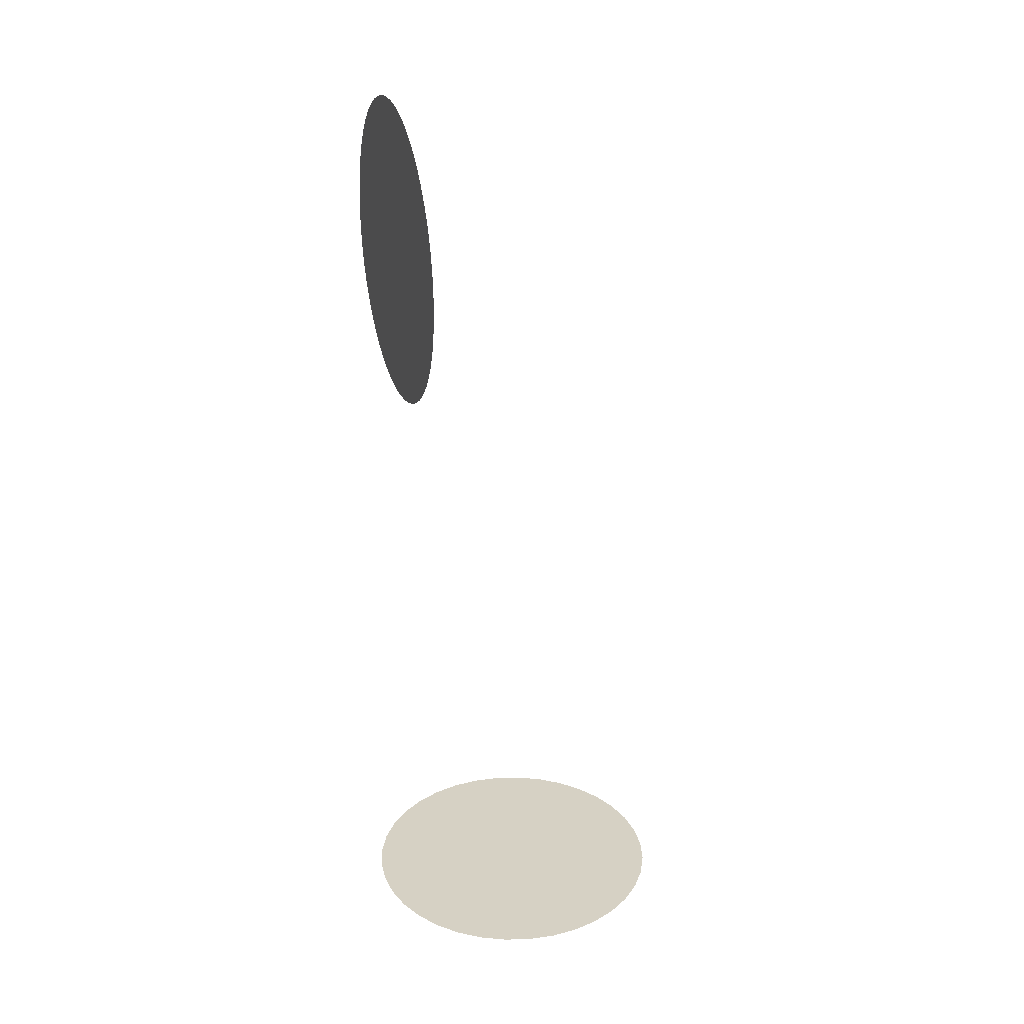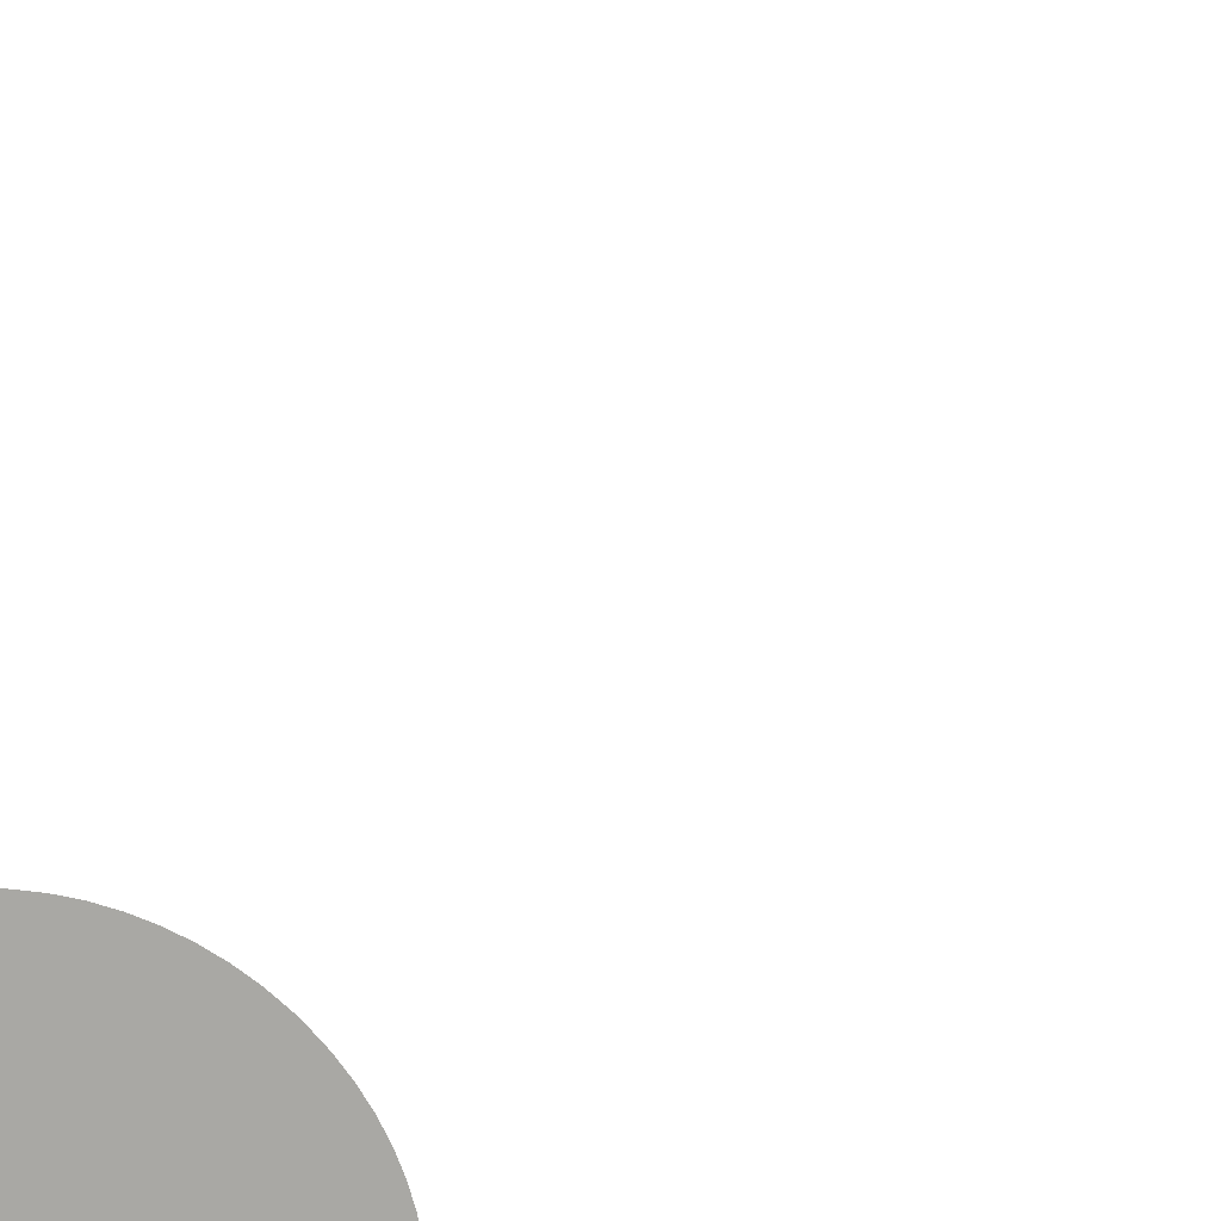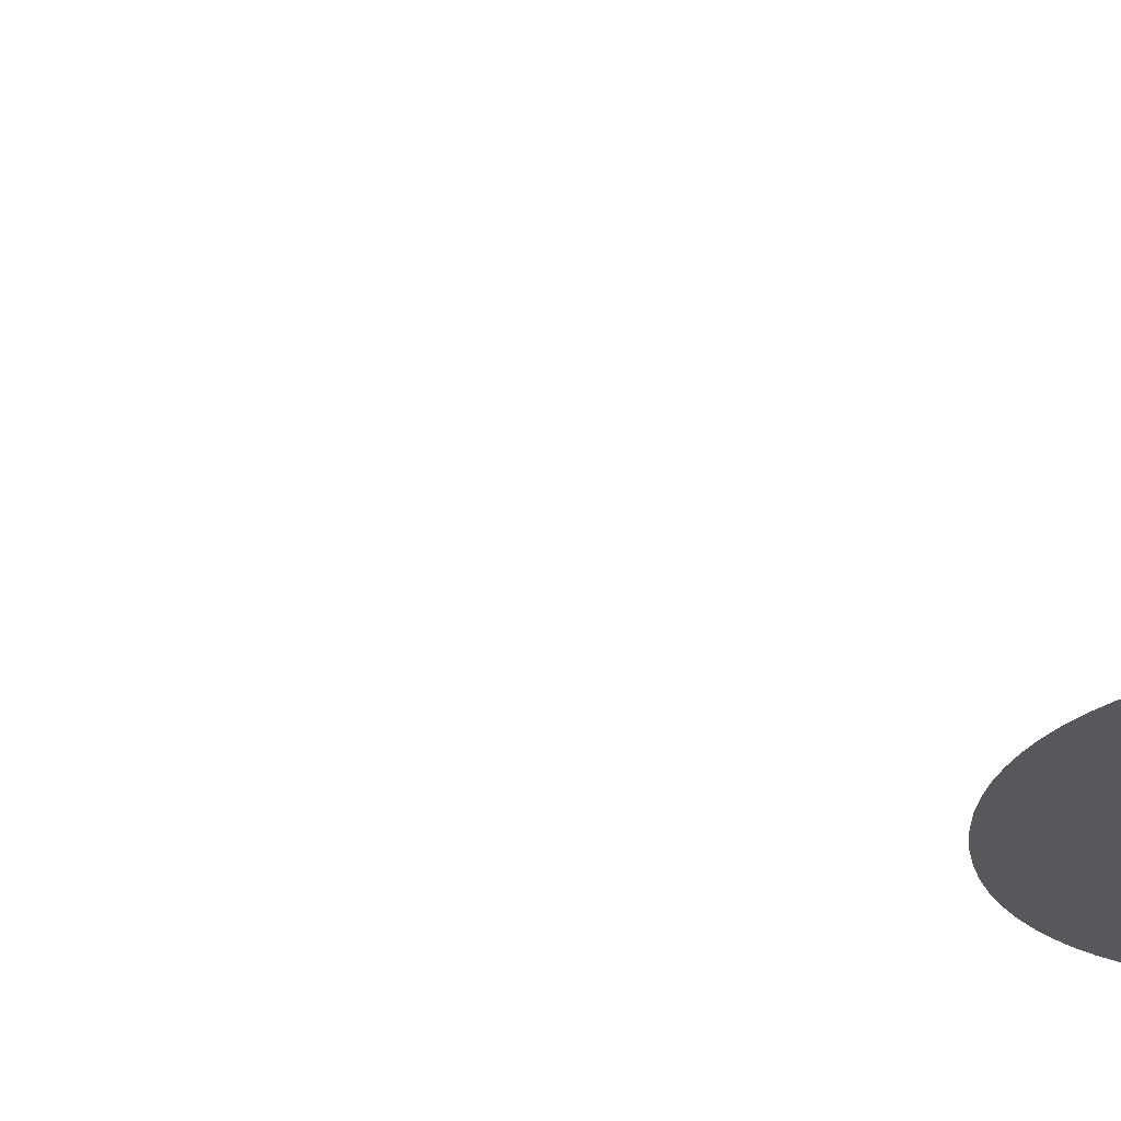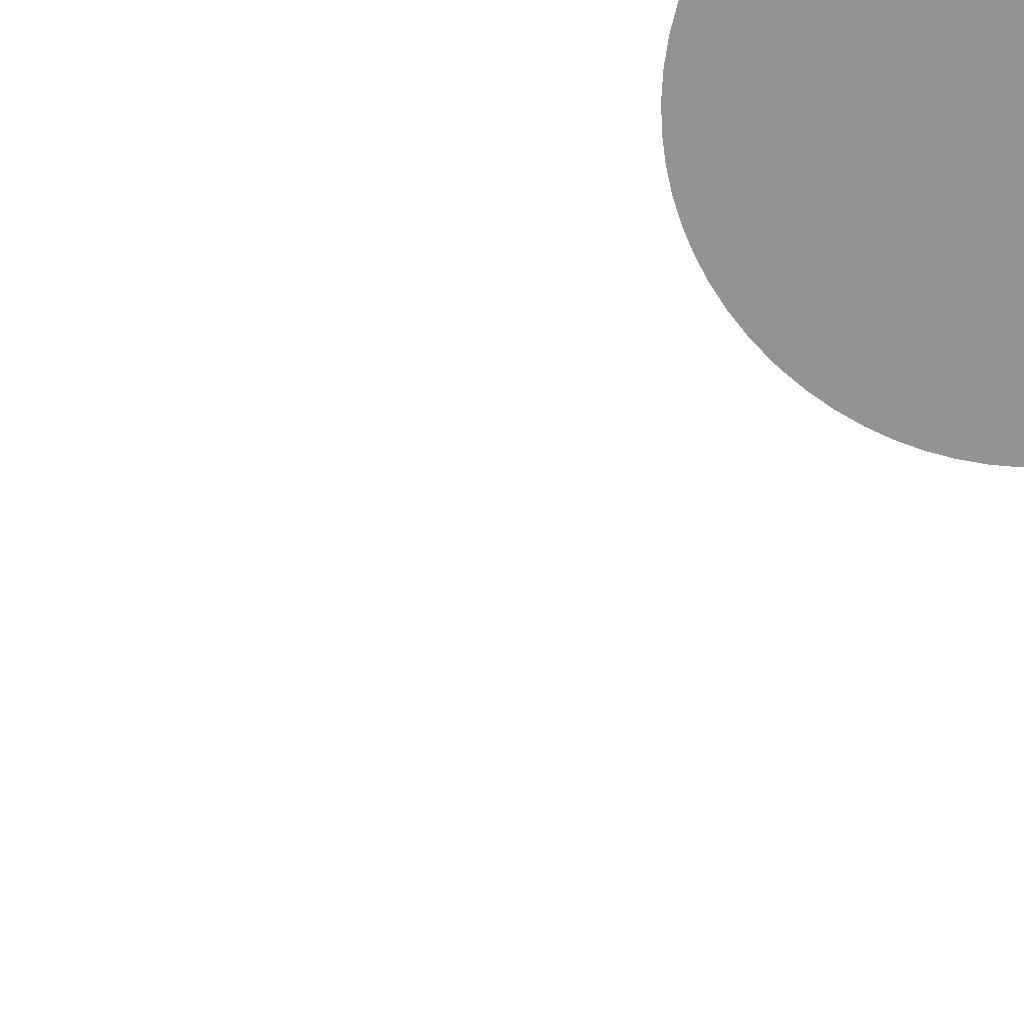
<metadata>
{"format":"obj","ext":"obj","renderer":"f3d","projection":"perspective","resolution":1024,"background":"white","views":[{"elev":26.9,"azim":72.8,"up":"+Z"},{"elev":-74.9,"azim":135.3,"up":"+Y"},{"elev":-27.9,"azim":-87.7,"up":"+Y"},{"elev":-66.8,"azim":-43.2,"up":"+Y"}]}
</metadata>
<code>
v 0.05101 -0.04125 0.2608
v 0.05098 -0.04125 0.2575
v 0.05097 -0.04125 0.2562
v 0.05092 -0.04125 0.2618
v 0.05072 -0.04125 0.2536
v 0.05065 -0.04125 0.2654
v 0.0506 -0.04125 0.2656
v 0.05054 -0.04125 0.2517
v 0.05011 -0.04125 0.2494
v 0.04989 -0.04125 0.2699
v 0.04972 -0.04125 0.2473
v 0.04924 -0.04125 0.2456
v 0.04894 -0.04125 0.2736
v 0.04873 -0.04125 0.2744
v 0.04852 -0.04125 0.243
v 0.04797 -0.04125 0.2416
v 0.04757 -0.04125 0.2777
v 0.0472 -0.04125 0.2788
v 0.04695 -0.04125 0.2389
v 0.04644 -0.04125 0.2378
v 0.04608 -0.04125 0.2812
v 0.0453 -0.04125 0.2829
v 0.04502 -0.04125 0.2349
v 0.0446 -0.04125 0.2342
v 0.04409 -0.04125 0.2851
v 0.04303 -0.04125 0.2869
v 0.04271 -0.04125 0.2311
v 0.04247 -0.04125 0.2307
v 0.04181 -0.04125 0.2887
v 0.04042 -0.04125 0.2907
v 0.04008 -0.04125 0.2275
v 0.03924 -0.04125 0.2921
v 0.03751 -0.04125 0.2943
v 0.03735 -0.04125 0.2244
v 0.03715 -0.04125 0.2242
v 0.03692 -0.04125 0.2948
v 0.03433 -0.04125 0.2215
v 0.03429 -0.04125 0.2975
v 0.03392 -0.04125 0.2211
v 0.03388 -0.04125 0.2978
v 0.03108 -0.04125 0.2189
v 0.03081 -0.04125 0.3004
v 0.0305 -0.04125 0.3007
v 0.03038 -0.04125 0.2184
v 0.02762 -0.04125 0.2166
v 0.02709 -0.04125 0.3031
v 0.02658 -0.04125 0.2159
v 0.02402 -0.04125 0.2146
v 0.02336 -0.04125 0.3052
v 0.02315 -0.04125 0.3053
v 0.02258 -0.04125 0.2138
v 0.02016 -0.04125 0.2128
v 0.01952 -0.04125 0.307
v 0.01907 -0.04125 0.3072
v 0.01835 -0.04125 0.212
v 0.01584 -0.04125 0.2113
v 0.01569 -0.04125 0.3084
v 0.01484 -0.04125 0.3087
v 0.01395 -0.04125 0.2107
v 0.01158 -0.04125 0.3096
v 0.01139 -0.04125 0.2101
v 0.01049 -0.04125 0.3099
v 0.009339 -0.04125 0.2097
v 0.00743 -0.04125 0.3104
v 0.006867 -0.04125 0.2093
v 0.006052 -0.04125 0.3106
v 0.004688 -0.04125 0.2091
v 0.003242 -0.04125 0.3108
v 0.002293 -0.04125 0.209
v 0.001571 -0.04125 0.311
v -0 -0.04125 0.2089
v -0 -0.04125 0.311
v -0.002007 -0.04125 0.2089
v -0.002293 -0.04125 0.3109
v -0.003774 -0.04125 0.209
v -0.004476 -0.04125 0.3108
v -0.006661 -0.04125 0.2093
v -0.007533 -0.04125 0.2094
v -0.008814 -0.04125 0.3102
v -0.008933 -0.04125 0.3102
v -0.01122 -0.04125 0.21
v -0.0115 -0.04125 0.2101
v -0.01332 -0.04125 0.3092
v -0.01361 -0.04125 0.3091
v -0.01567 -0.04125 0.2112
v -0.0171 -0.04125 0.308
v -0.01732 -0.04125 0.2117
v -0.01759 -0.04125 0.3078
v -0.0199 -0.04125 0.2126
v -0.02172 -0.04125 0.306
v -0.02214 -0.04125 0.3058
v -0.02292 -0.04125 0.214
v -0.024 -0.04125 0.2145
v -0.02568 -0.04125 0.3039
v -0.02647 -0.04125 0.2159
v -0.02693 -0.04125 0.3031
v -0.02789 -0.04125 0.2167
v -0.02948 -0.04125 0.3014
v -0.02986 -0.04125 0.2181
v -0.03037 -0.04125 0.3007
v -0.03157 -0.04125 0.2192
v -0.03304 -0.04125 0.2986
v -0.03307 -0.04125 0.2205
v -0.0336 -0.04125 0.2981
v -0.03498 -0.04125 0.2221
v -0.03608 -0.04125 0.2232
v -0.03634 -0.04125 0.2955
v -0.03661 -0.04125 0.2952
v -0.03811 -0.04125 0.2252
v -0.03886 -0.04125 0.2261
v -0.03934 -0.04125 0.2921
v -0.04062 -0.04125 0.2904
v -0.04095 -0.04125 0.2286
v -0.04141 -0.04125 0.2293
v -0.04206 -0.04125 0.2884
v -0.04349 -0.04125 0.2323
v -0.04369 -0.04125 0.2326
v -0.04407 -0.04125 0.2851
v -0.04445 -0.04125 0.2845
v -0.04567 -0.04125 0.2361
v -0.04599 -0.04125 0.2814
v -0.0465 -0.04125 0.2804
v -0.04751 -0.04125 0.2402
v -0.04761 -0.04125 0.2776
v -0.0481 -0.04125 0.2419
v -0.04816 -0.04125 0.2762
v -0.04896 -0.04125 0.2444
v -0.04947 -0.04125 0.2718
v -0.04953 -0.04125 0.2715
v -0.04983 -0.04125 0.2479
v -0.05005 -0.04125 0.2489
v -0.05039 -0.04125 0.2672
v -0.05044 -0.04125 0.2667
v -0.05058 -0.04125 0.2523
v -0.05074 -0.04125 0.2534
v -0.05085 -0.04125 0.2632
v -0.05091 -0.04125 0.2626
v -0.05101 -0.04125 0.2577
v -0.05103 -0.04125 0.258
v 0.05275 0 0.001
v 0.05195 0.00916 0.001
v 0.05195 -0.00916 0.001
v 0.04957 0.01804 0.001
v 0.04957 -0.01804 0.001
v 0.04568 0.02637 0.001
v 0.04568 -0.02637 0.001
v 0.04041 0.03391 0.001
v 0.04041 -0.03391 0.001
v 0.03391 0.04041 0.001
v 0.03391 -0.04041 0.001
v 0.02637 0.04568 0.001
v 0.02637 -0.04568 0.001
v 0.01804 0.04957 0.001
v 0.01804 -0.04957 0.001
v 0.00916 0.05195 0.001
v 0.00916 -0.05195 0.001
v 0 0.05275 0.001
v 0 -0.05275 0.001
v -0.00916 0.05195 0.001
v -0.00916 -0.05195 0.001
v -0.01804 0.04957 0.001
v -0.01804 -0.04957 0.001
v -0.02637 0.04568 0.001
v -0.02637 -0.04568 0.001
v -0.03391 0.04041 0.001
v -0.03391 -0.04041 0.001
v -0.04041 0.03391 0.001
v -0.04041 -0.03391 0.001
v -0.04568 0.02637 0.001
v -0.04568 -0.02637 0.001
v -0.04957 0.01804 0.001
v -0.04957 -0.01804 0.001
v -0.05195 0.00916 0.001
v -0.05195 -0.00916 0.001
v -0.05275 0 0.001
f 42 43 41
f 46 49 93
f 49 50 93
f 50 53 93
f 53 54 93
f 93 54 57
f 41 43 44
f 80 83 93
f 83 84 93
f 93 84 86
f 89 87 43
f 74 76 93
f 76 79 93
f 93 79 80
f 111 112 93
f 46 93 43
f 93 92 43
f 43 92 89
f 57 58 93
f 58 60 93
f 93 60 62
f 62 64 93
f 64 66 93
f 93 66 68
f 68 70 93
f 70 72 93
f 93 72 74
f 86 88 93
f 88 90 93
f 93 90 91
f 87 85 43
f 85 82 43
f 43 82 81
f 112 115 93
f 115 118 93
f 93 118 119
f 81 78 43
f 78 77 43
f 43 77 75
f 43 69 67
f 67 65 43
f 65 63 43
f 43 63 61
f 21 22 25
f 39 32 41
f 32 33 41
f 41 33 36
f 36 38 41
f 38 40 41
f 41 40 42
f 119 121 93
f 121 122 93
f 93 122 124
f 93 136 137
f 75 73 43
f 73 71 43
f 43 71 69
f 61 59 43
f 59 56 43
f 43 56 55
f 55 52 43
f 52 51 43
f 43 51 48
f 48 47 43
f 47 45 43
f 43 45 44
f 15 12 32
f 12 11 32
f 91 94 93
f 94 96 93
f 93 96 98
f 124 126 93
f 126 128 93
f 93 128 129
f 129 132 93
f 132 133 93
f 93 133 136
f 127 125 95
f 6 25 4
f 25 26 4
f 4 26 29
f 29 30 4
f 30 32 4
f 4 32 1
f 98 100 93
f 100 102 93
f 93 102 104
f 104 107 93
f 107 108 93
f 93 108 111
f 103 101 99
f 27 24 32
f 24 23 32
f 32 23 20
f 20 19 32
f 19 16 32
f 32 16 15
f 11 9 32
f 9 8 32
f 32 8 5
f 5 3 32
f 3 2 32
f 32 2 1
f 6 7 25
f 7 10 25
f 25 10 13
f 125 123 95
f 123 120 95
f 95 120 117
f 39 37 32
f 37 35 32
f 32 35 34
f 34 31 32
f 31 28 32
f 32 28 27
f 137 139 93
f 139 138 93
f 93 138 95
f 138 135 95
f 95 135 134
f 134 131 95
f 131 130 95
f 95 130 127
f 117 116 95
f 116 114 95
f 95 114 113
f 113 110 95
f 110 109 95
f 95 109 106
f 97 95 99
f 95 106 99
f 99 106 103
f 106 105 103
f 13 14 25
f 14 17 25
f 25 17 21
f 17 18 21
f 146 148 173
f 142 171 169
f 171 142 173
f 142 144 173
f 173 144 146
f 148 150 173
f 150 152 173
f 173 152 154
f 169 167 142
f 167 165 142
f 142 165 163
f 154 156 173
f 156 158 173
f 173 158 175
f 158 174 175
f 158 160 162
f 163 161 142
f 161 159 142
f 142 159 140
f 159 157 140
f 140 157 141
f 157 155 141
f 162 164 158
f 164 166 158
f 158 166 168
f 168 170 158
f 170 172 158
f 158 172 174
f 155 153 141
f 153 151 141
f 141 151 143
f 151 149 143
f 143 149 145
f 149 147 145

</code>
